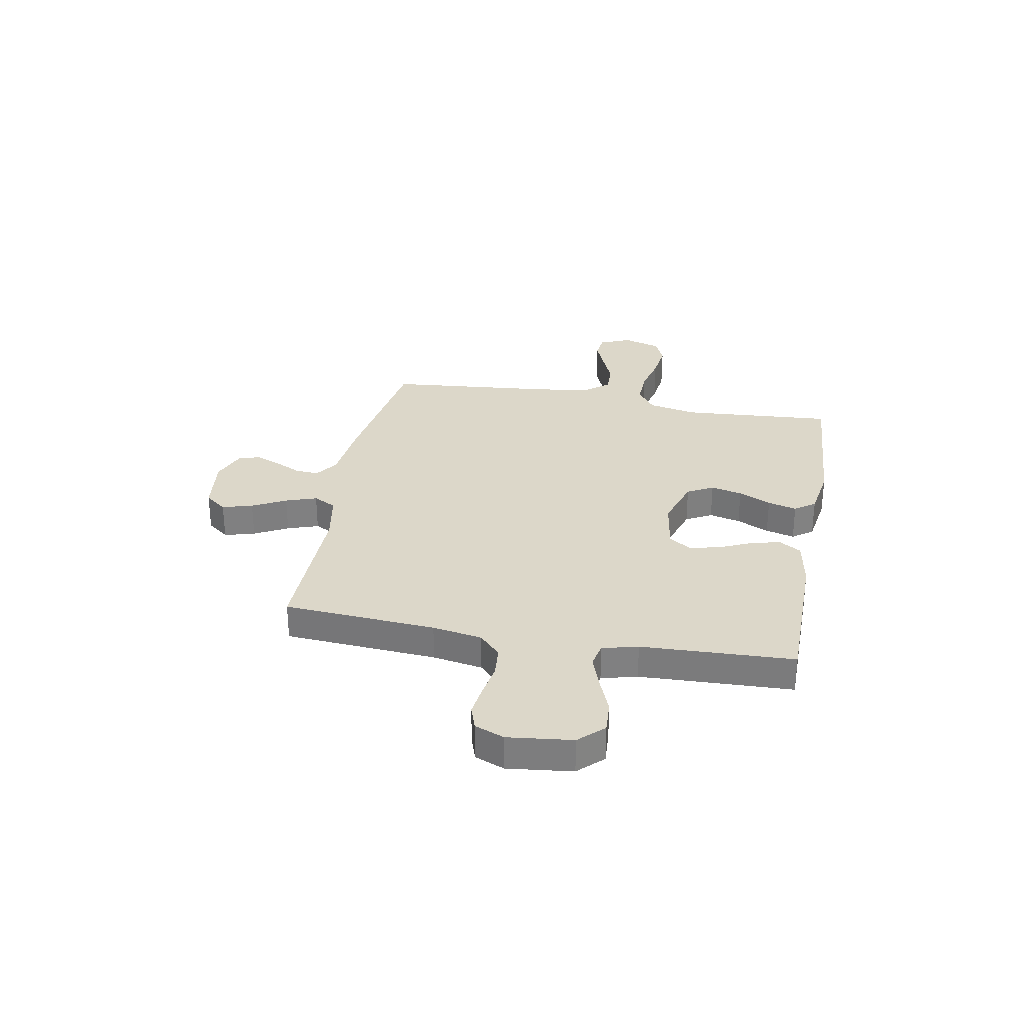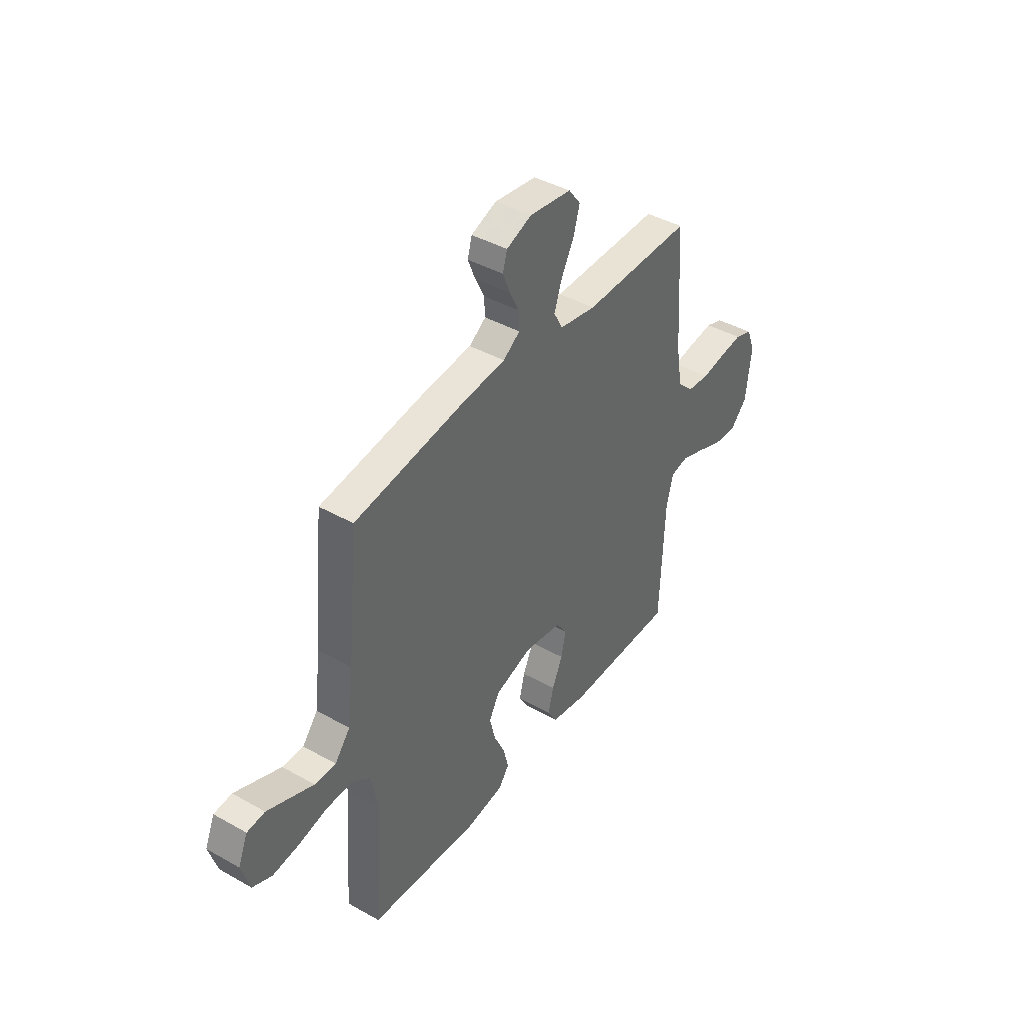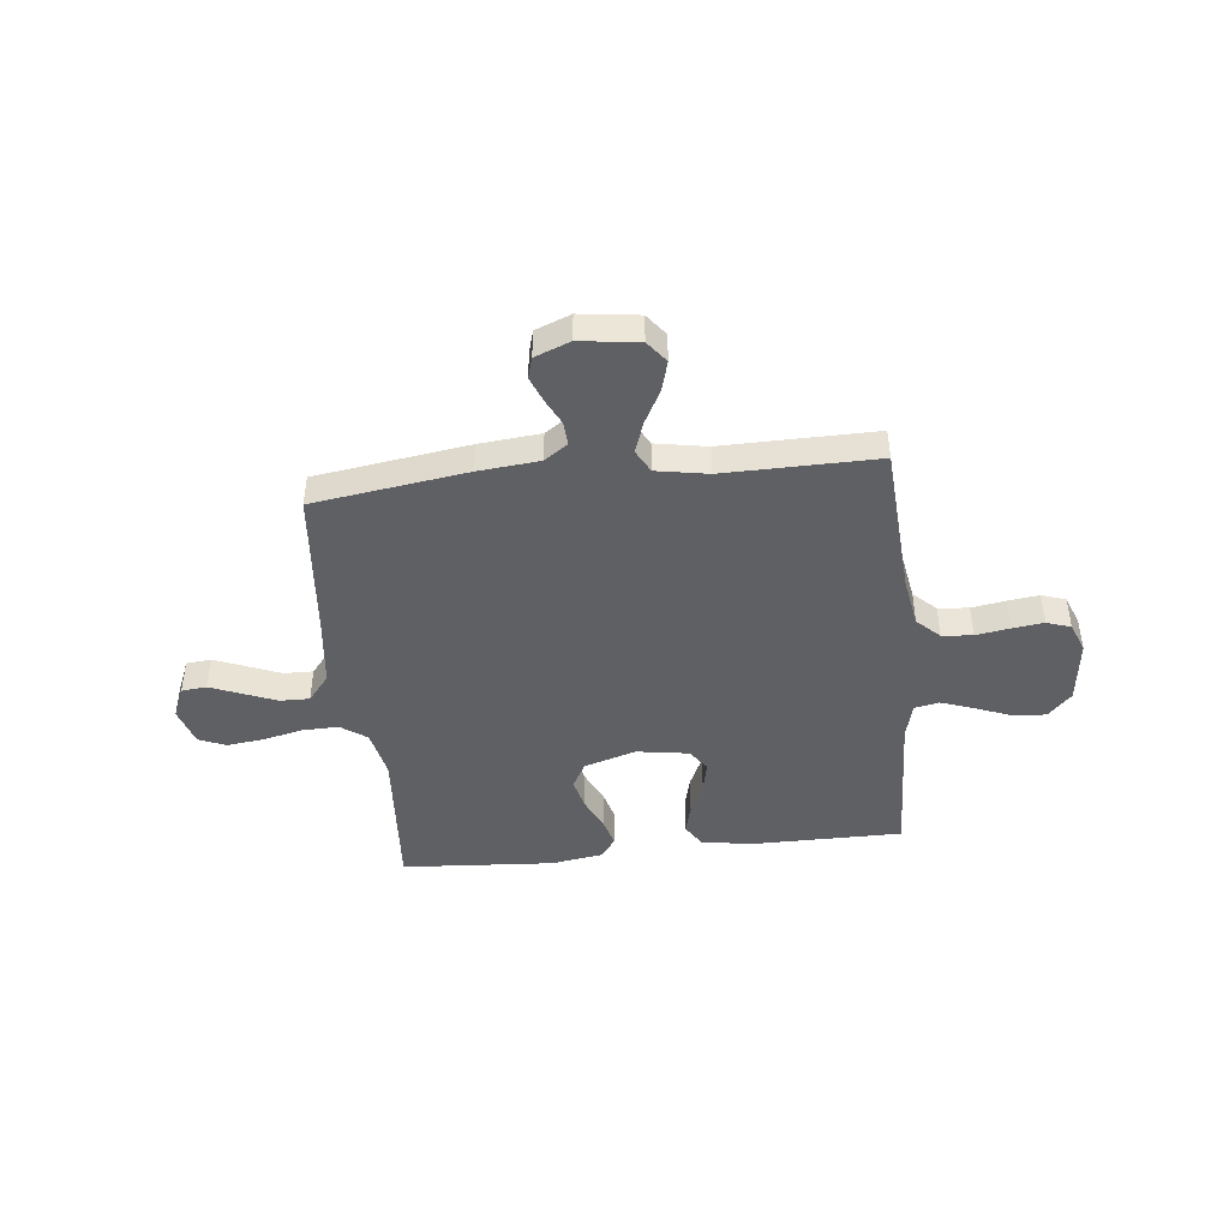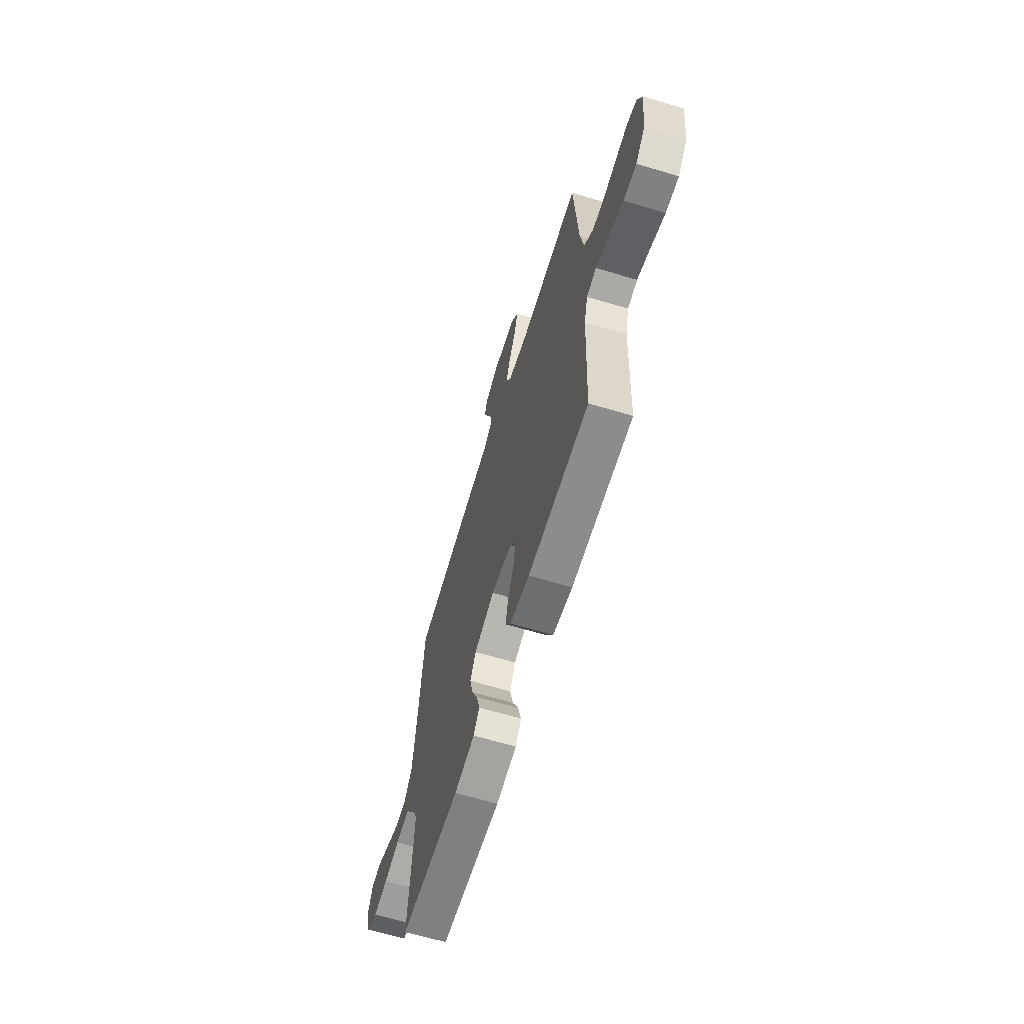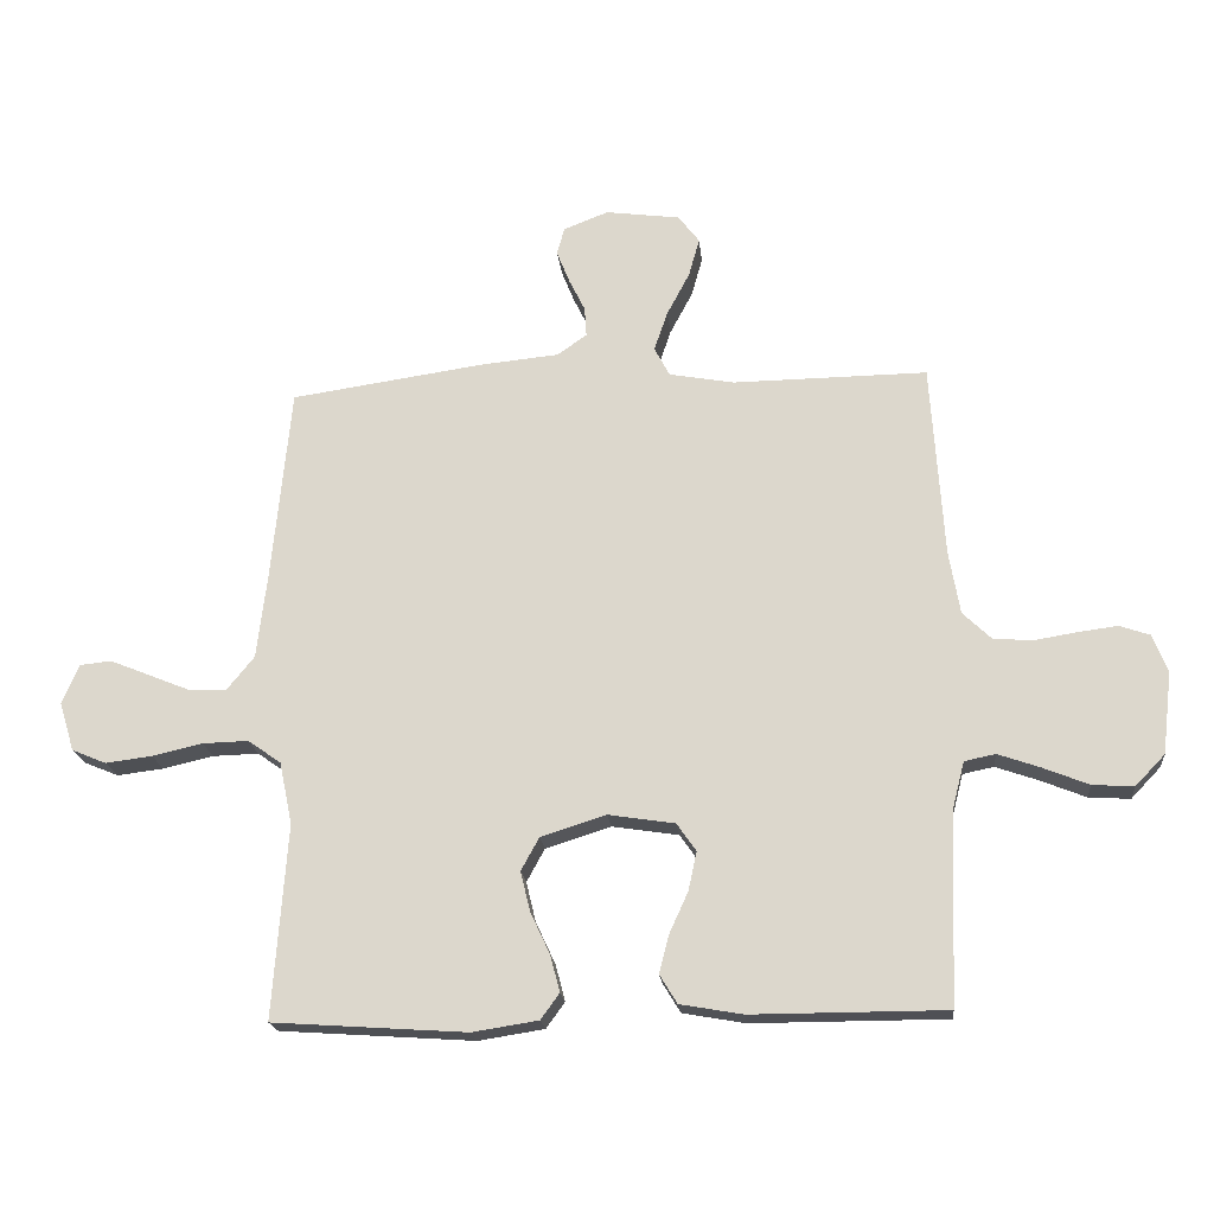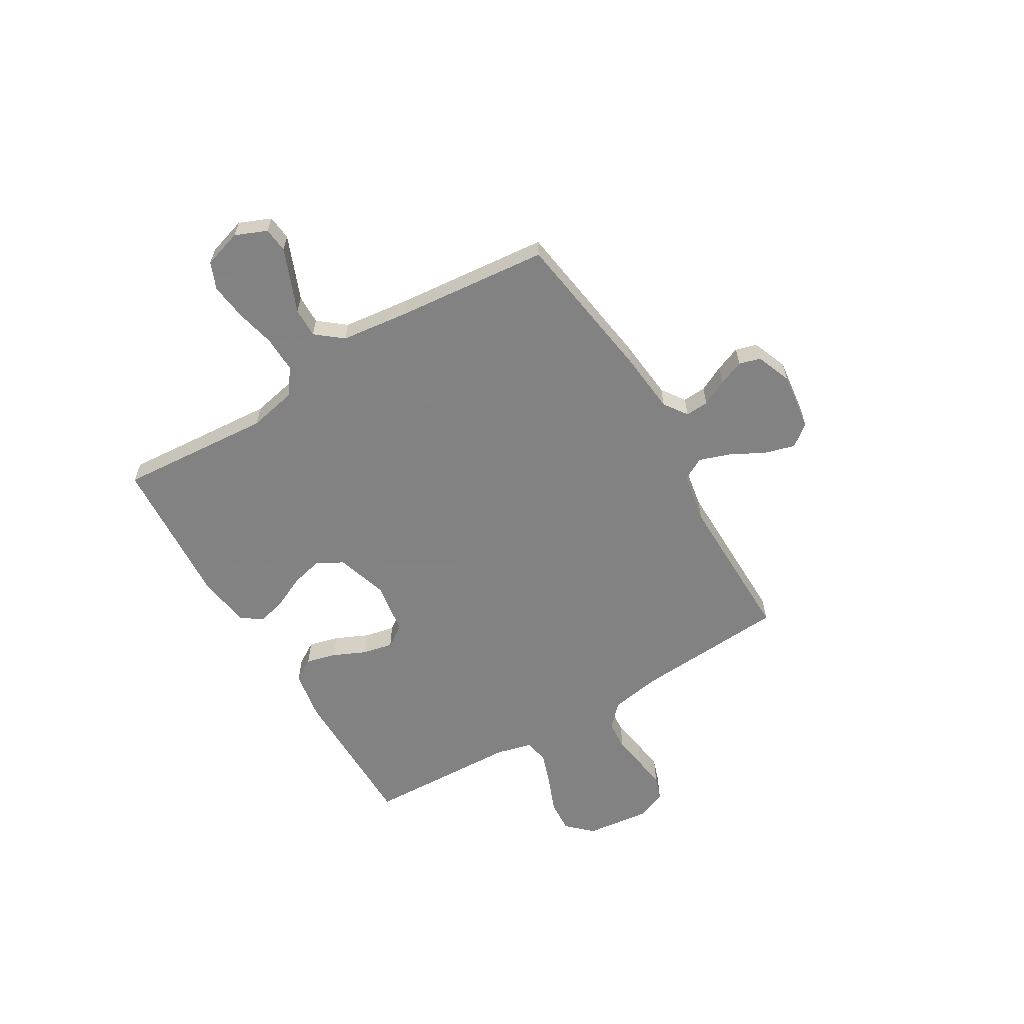
<metadata>
{"format":"obj","ext":"obj","renderer":"f3d","projection":"perspective","resolution":1024,"background":"white","views":[{"elev":30.3,"azim":100.5,"up":"+Y"},{"elev":41.6,"azim":-55.7,"up":"+Z"},{"elev":-44.5,"azim":6.1,"up":"+Y"},{"elev":-64.0,"azim":73.1,"up":"+Z"},{"elev":-19.3,"azim":5.5,"up":"+Z"},{"elev":-60.9,"azim":-59.2,"up":"+Y"}]}
</metadata>
<code>
v 0.5 0.07 -0.5
v 0.2 0.07 -0.501
v 0.103 0.07 -0.484
v 0.076 0.07 -0.44
v 0.091 0.07 -0.381
v 0.12 0.07 -0.317
v 0.133 0.07 -0.257
v 0.103 0.07 -0.214
v 0 0.07 -0.198
v -0.101 0.07 -0.23
v -0.129 0.07 -0.281
v -0.114 0.07 -0.343
v -0.084 0.07 -0.407
v -0.069 0.07 -0.464
v -0.098 0.07 -0.504
v -0.2 0.07 -0.52
v -0.5 0.07 -0.5
v -0.478 0.07 -0.2
v -0.498 0.07 -0.104
v -0.549 0.07 -0.068
v -0.62 0.07 -0.07
v -0.698 0.07 -0.088
v -0.77 0.07 -0.097
v -0.823 0.07 -0.075
v -0.846 0.07 0
v -0.82 0.07 0.062
v -0.771 0.07 0.067
v -0.709 0.07 0.042
v -0.645 0.07 0.016
v -0.587 0.07 0.015
v -0.545 0.07 0.067
v -0.529 0.07 0.2
v -0.5 0.07 0.5
v -0.2 0.07 0.544
v -0.079 0.07 0.556
v -0.033 0.07 0.588
v -0.036 0.07 0.634
v -0.061 0.07 0.685
v -0.081 0.07 0.735
v -0.069 0.07 0.777
v 0 0.07 0.804
v 0.115 0.07 0.789
v 0.148 0.07 0.746
v 0.131 0.07 0.686
v 0.096 0.07 0.62
v 0.075 0.07 0.559
v 0.099 0.07 0.514
v 0.2 0.07 0.496
v 0.5 0.07 0.5
v 0.52 0.07 0.2
v 0.537 0.07 0.102
v 0.581 0.07 0.06
v 0.641 0.07 0.055
v 0.707 0.07 0.066
v 0.769 0.07 0.074
v 0.816 0.07 0.058
v 0.839 0.07 0
v 0.824 0.07 -0.127
v 0.778 0.07 -0.175
v 0.714 0.07 -0.171
v 0.644 0.07 -0.143
v 0.578 0.07 -0.12
v 0.53 0.07 -0.13
v 0.512 0.07 -0.2
v 0.5 0 -0.5
v 0.2 0 -0.501
v 0.103 0 -0.484
v 0.076 0 -0.44
v 0.091 0 -0.381
v 0.12 0 -0.317
v 0.133 0 -0.257
v 0.103 0 -0.214
v 0 0 -0.198
v -0.101 0 -0.23
v -0.129 0 -0.281
v -0.114 0 -0.343
v -0.084 0 -0.407
v -0.069 0 -0.464
v -0.098 0 -0.504
v -0.2 0 -0.52
v -0.5 0 -0.5
v -0.478 0 -0.2
v -0.498 0 -0.104
v -0.549 0 -0.068
v -0.62 0 -0.07
v -0.698 0 -0.088
v -0.77 0 -0.097
v -0.823 0 -0.075
v -0.846 0 0
v -0.82 0 0.062
v -0.771 0 0.067
v -0.709 0 0.042
v -0.645 0 0.016
v -0.587 0 0.015
v -0.545 0 0.067
v -0.529 0 0.2
v -0.5 0 0.5
v -0.2 0 0.544
v -0.079 0 0.556
v -0.033 0 0.588
v -0.036 0 0.634
v -0.061 0 0.685
v -0.081 0 0.735
v -0.069 0 0.777
v 0 0 0.804
v 0.115 0 0.789
v 0.148 0 0.746
v 0.131 0 0.686
v 0.096 0 0.62
v 0.075 0 0.559
v 0.099 0 0.514
v 0.2 0 0.496
v 0.5 0 0.5
v 0.52 0 0.2
v 0.537 0 0.102
v 0.581 0 0.06
v 0.641 0 0.055
v 0.707 0 0.066
v 0.769 0 0.074
v 0.816 0 0.058
v 0.839 0 0
v 0.824 0 -0.127
v 0.778 0 -0.175
v 0.714 0 -0.171
v 0.644 0 -0.143
v 0.578 0 -0.12
v 0.53 0 -0.13
v 0.512 0 -0.2
f 59 60 61
f 58 59 61
f 57 58 61
f 56 57 61
f 55 56 61
f 54 55 61
f 53 54 61
f 52 53 61 62
f 51 52 62 63
f 48 49 50
f 51 63 64
f 50 51 64
f 48 50 64
f 47 48 64
f 43 44 45
f 42 43 45
f 41 42 45
f 40 41 45
f 39 40 45
f 38 39 45
f 37 38 45
f 36 37 45 46
f 35 36 46 47
f 35 47 64
f 34 35 64
f 33 34 64
f 32 33 64
f 27 28 29
f 26 27 29
f 25 26 29
f 24 25 29
f 23 24 29
f 22 23 29
f 21 22 29
f 20 21 29 30
f 19 20 30 31
f 16 17 18
f 15 16 18
f 14 15 18
f 13 14 18
f 12 13 18
f 11 12 18 19
f 19 31 32
f 11 19 32
f 10 11 32
f 4 5 6
f 3 4 6
f 2 3 6
f 1 2 6
f 64 1 6
f 64 6 7
f 9 10 32
f 8 9 32 64
f 7 8 64
f 125 124 123
f 125 123 122
f 125 122 121
f 125 121 120
f 125 120 119
f 125 119 118
f 125 118 117
f 126 125 117 116
f 127 126 116 115
f 114 113 112
f 128 127 115
f 128 115 114
f 128 114 112
f 128 112 111
f 109 108 107
f 109 107 106
f 109 106 105
f 109 105 104
f 109 104 103
f 109 103 102
f 109 102 101
f 110 109 101 100
f 111 110 100 99
f 128 111 99
f 128 99 98
f 128 98 97
f 128 97 96
f 93 92 91
f 93 91 90
f 93 90 89
f 93 89 88
f 93 88 87
f 93 87 86
f 93 86 85
f 94 93 85 84
f 95 94 84 83
f 82 81 80
f 82 80 79
f 82 79 78
f 82 78 77
f 82 77 76
f 83 82 76 75
f 96 95 83
f 96 83 75
f 96 75 74
f 70 69 68
f 70 68 67
f 70 67 66
f 70 66 65
f 70 65 128
f 71 70 128
f 96 74 73
f 128 96 73 72
f 128 72 71
f 1 65 66 2
f 2 66 67 3
f 3 67 68 4
f 4 68 69 5
f 5 69 70 6
f 6 70 71 7
f 7 71 72 8
f 8 72 73 9
f 9 73 74 10
f 10 74 75 11
f 11 75 76 12
f 12 76 77 13
f 13 77 78 14
f 14 78 79 15
f 15 79 80 16
f 16 80 81 17
f 17 81 82 18
f 18 82 83 19
f 19 83 84 20
f 20 84 85 21
f 21 85 86 22
f 22 86 87 23
f 23 87 88 24
f 24 88 89 25
f 25 89 90 26
f 26 90 91 27
f 27 91 92 28
f 28 92 93 29
f 29 93 94 30
f 30 94 95 31
f 31 95 96 32
f 32 96 97 33
f 33 97 98 34
f 34 98 99 35
f 35 99 100 36
f 36 100 101 37
f 37 101 102 38
f 38 102 103 39
f 39 103 104 40
f 40 104 105 41
f 41 105 106 42
f 42 106 107 43
f 43 107 108 44
f 44 108 109 45
f 45 109 110 46
f 46 110 111 47
f 47 111 112 48
f 48 112 113 49
f 49 113 114 50
f 50 114 115 51
f 51 115 116 52
f 52 116 117 53
f 53 117 118 54
f 54 118 119 55
f 55 119 120 56
f 56 120 121 57
f 57 121 122 58
f 58 122 123 59
f 59 123 124 60
f 60 124 125 61
f 61 125 126 62
f 62 126 127 63
f 63 127 128 64
f 64 128 65 1

</code>
